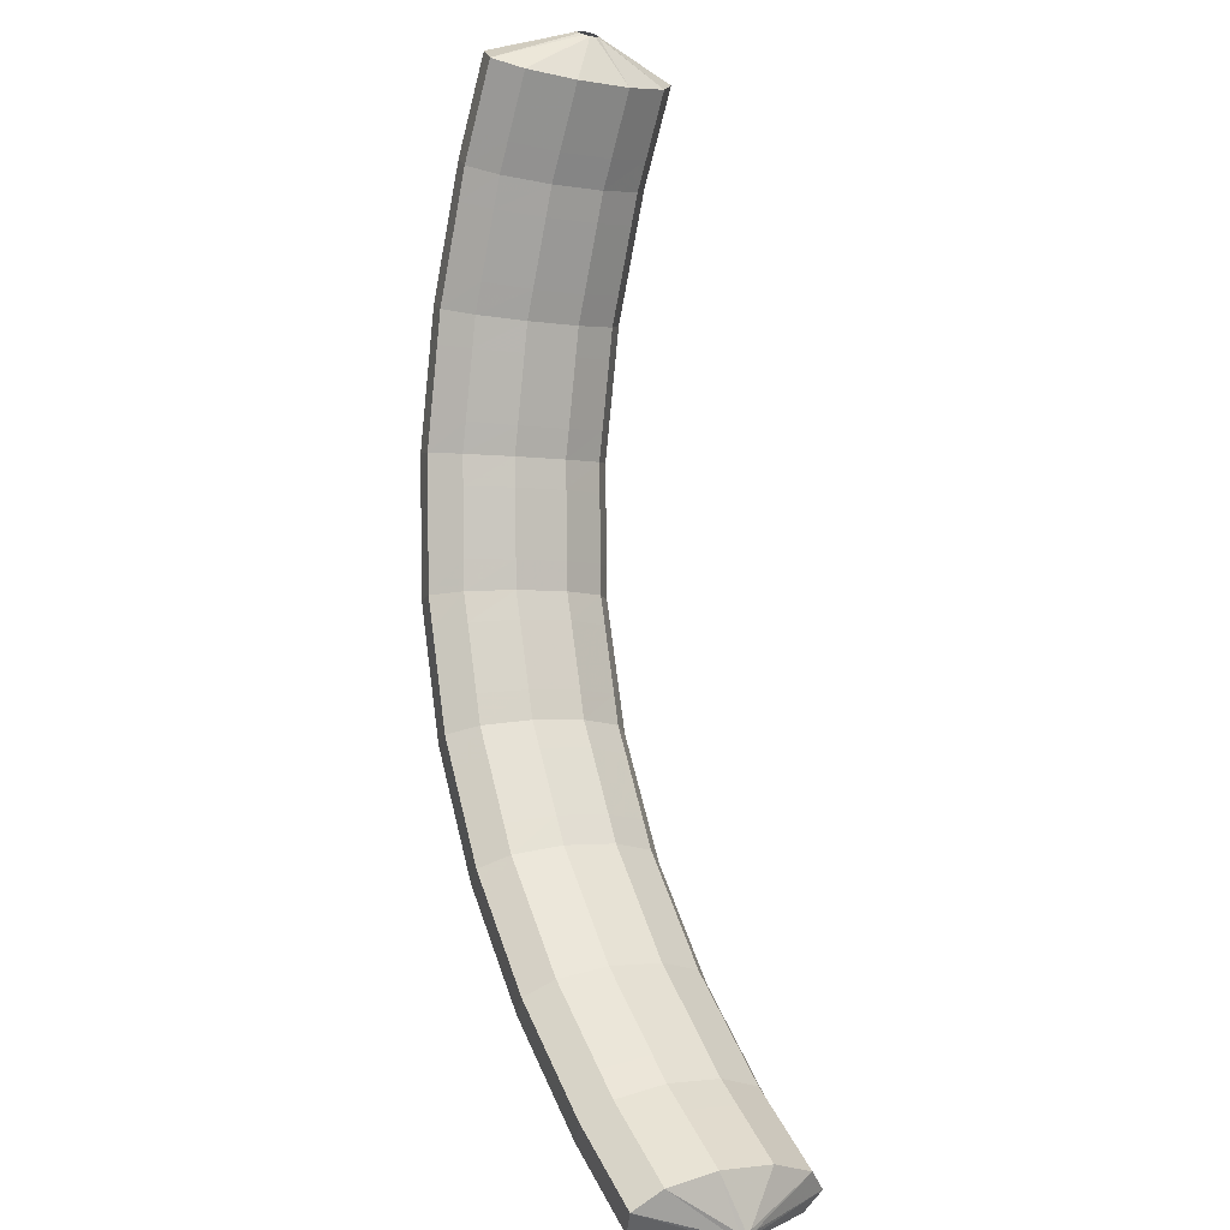
<metadata>
{"format":"obj","ext":"obj","renderer":"f3d","projection":"perspective","resolution":1024,"background":"white","views":[{"elev":-66.2,"azim":89.1,"up":"+Y"}]}
</metadata>
<code>
g tube1
v 161.9 163.3 121.8
v 161.8 163.4 121.5
v 161.7 163.3 121.3
v 161.7 163.1 121.1
v 161.7 162.8 121.1
v 161.8 162.6 121.2
v 161.8 162.4 121.4
v 161.9 162.4 121.7
v 161.9 162.6 121.9
v 161.9 162.9 122
v 161.9 163.1 122
v 161.9 163.3 121.8
v 160.4 165 123.2
v 159.7 166 120.7
v 159.2 166 118.6
v 159 164.9 117.6
v 159.2 163.3 118
v 159.7 161.4 119.6
v 160.3 160.1 122
v 160.9 159.6 124.3
v 161.3 160.1 125.9
v 161.3 161.5 126.3
v 160.9 163.3 125.2
v 160.4 165 123.2
v 158.7 164.9 123.6
v 158.1 165.9 121.1
v 157.6 165.9 119
v 157.4 164.9 118
v 157.6 163.2 118.4
v 158 161.3 120
v 158.7 160 122.4
v 159.3 159.5 124.7
v 159.6 160 126.3
v 159.6 161.4 126.7
v 159.3 163.3 125.6
v 158.7 164.9 123.6
v 157.1 164.8 123.9
v 156.4 165.8 121.5
v 155.9 165.8 119.4
v 155.7 164.8 118.4
v 155.9 163.1 118.7
v 156.4 161.3 120.4
v 157 159.9 122.8
v 157.6 159.4 125.1
v 158 159.9 126.7
v 158 161.3 127.1
v 157.6 163.2 126
v 157.1 164.8 123.9
v 155.3 164.7 124.4
v 154.6 165.7 121.9
v 154.2 165.7 119.8
v 154.1 164.7 118.8
v 154.4 163 119.1
v 154.9 161.2 120.7
v 155.5 159.8 123.1
v 156.1 159.3 125.5
v 156.3 159.9 127.1
v 156.3 161.3 127.5
v 155.9 163.1 126.5
v 155.3 164.7 124.4
v 153.5 164.5 124.7
v 152.9 165.4 122.2
v 152.5 165.4 120.1
v 152.5 164.4 119.1
v 152.8 162.8 119.4
v 153.4 160.9 121
v 154 159.6 123.4
v 154.5 159.1 125.8
v 154.7 159.6 127.4
v 154.6 161 127.8
v 154.1 162.8 126.8
v 153.5 164.5 124.7
v 151.8 164.2 125
v 151.2 165.2 122.5
v 150.9 165.2 120.4
v 150.8 164.2 119.3
v 151.2 162.5 119.7
v 151.8 160.7 121.3
v 152.4 159.3 123.6
v 152.9 158.8 126
v 153.1 159.3 127.7
v 152.9 160.7 128.1
v 152.4 162.5 127
v 151.8 164.2 125
v 150.2 163.9 125.2
v 149.6 164.9 122.8
v 149.2 164.9 120.7
v 149.2 163.9 119.6
v 149.5 162.2 119.9
v 150.1 160.4 121.6
v 150.7 159 123.9
v 151.2 158.5 126.3
v 151.4 159.1 128
v 151.3 160.4 128.3
v 150.8 162.3 127.3
v 150.2 163.9 125.2
v 148.3 163.6 125.6
v 147.8 164.6 123.1
v 147.5 164.6 121
v 147.6 163.6 119.9
v 148 162 120.2
v 148.6 160.2 121.8
v 149.3 158.8 124.2
v 149.7 158.3 126.6
v 149.8 158.8 128.2
v 149.5 160.2 128.6
v 149 162 127.6
v 148.3 163.6 125.6
v 146.5 163.1 125.7
v 146 164.1 123.2
v 145.8 164.1 121.1
v 146 163.1 120
v 146.5 161.5 120.3
v 147.2 159.7 121.9
v 147.9 158.3 124.3
v 148.2 157.8 126.7
v 148.2 158.3 128.4
v 147.8 159.6 128.8
v 147.2 161.4 127.8
v 146.5 163.1 125.7
v 144.9 162.6 125.9
v 144.4 163.5 123.4
v 144.2 163.6 121.2
v 144.4 162.6 120.2
v 144.9 161 120.5
v 145.6 159.2 122.1
v 146.2 157.8 124.4
v 146.6 157.3 126.8
v 146.6 157.8 128.5
v 146.2 159.1 128.9
v 145.6 160.9 127.9
v 144.9 162.6 125.9
v 143.3 162.1 126
v 142.8 163 123.5
v 142.6 163.1 121.4
v 142.8 162.1 120.3
v 143.3 160.5 120.6
v 144 158.7 122.2
v 144.6 157.3 124.6
v 145 156.8 127
v 145 157.3 128.6
v 144.6 158.6 129.1
v 144 160.4 128.1
v 143.3 162.1 126
v 141.4 161.5 126.1
v 141 162.5 123.7
v 140.9 162.5 121.5
v 141.2 161.6 120.4
v 141.9 160.1 120.7
v 142.6 158.3 122.3
v 143.3 156.9 124.7
v 143.6 156.4 127.1
v 143.4 156.8 128.8
v 142.9 158.1 129.2
v 142.2 159.8 128.2
v 141.4 161.5 126.1
v 139.7 160.6 126.1
v 139.3 161.6 123.6
v 139.3 161.7 121.5
v 139.7 160.9 120.4
v 140.5 159.4 120.7
v 141.3 157.6 122.3
v 142 156.3 124.7
v 142.2 155.7 127.1
v 142 156 128.7
v 141.3 157.3 129.2
v 140.5 159 128.2
v 139.7 160.6 126.1
v 138.2 159.8 126.1
v 137.8 160.9 123.6
v 137.8 161 121.4
v 138.2 160.1 120.4
v 139 158.6 120.7
v 139.8 156.9 122.2
v 140.5 155.5 124.6
v 140.7 154.9 127
v 140.4 155.3 128.7
v 139.8 156.5 129.1
v 139 158.2 128.1
v 138.2 159.8 126.1
v 136.7 159.1 126
v 136.2 160.1 123.5
v 136.3 160.2 121.4
v 136.7 159.4 120.3
v 137.5 157.8 120.6
v 138.3 156.1 122.2
v 138.9 154.7 124.6
v 139.2 154.1 127
v 138.9 154.5 128.7
v 138.3 155.7 129.1
v 137.5 157.4 128.1
v 136.7 159.1 126
v 135 158.2 126
v 134.5 159.2 123.5
v 134.6 159.4 121.4
v 135.2 158.6 120.3
v 136.1 157.1 120.6
v 137 155.5 122.2
v 137.7 154.1 124.5
v 137.8 153.5 127
v 137.5 153.8 128.6
v 136.7 154.9 129
v 135.8 156.6 128
v 135 158.2 126
v 133.4 157 125.7
v 133 158.1 123.2
v 133.2 158.3 121.1
v 133.9 157.6 120
v 135 156.2 120.4
v 135.9 154.6 122
v 136.6 153.2 124.3
v 136.7 152.5 126.7
v 136.2 152.8 128.4
v 135.3 153.8 128.8
v 134.2 155.4 127.8
v 133.4 157 125.7
v 132.1 156 125.5
v 131.7 157 123
v 131.9 157.3 120.9
v 132.6 156.6 119.8
v 133.6 155.2 120.1
v 134.6 153.6 121.7
v 135.2 152.2 124.1
v 135.3 151.5 126.5
v 134.8 151.7 128.1
v 133.9 152.8 128.5
v 132.9 154.4 127.5
v 132.1 156 125.5
v 130.8 154.9 125.2
v 130.4 156 122.7
v 130.6 156.2 120.6
v 131.3 155.6 119.6
v 132.3 154.2 119.9
v 133.3 152.5 121.5
v 133.9 151.2 123.9
v 134 150.5 126.3
v 133.5 150.7 127.9
v 132.6 151.8 128.3
v 131.6 153.4 127.3
v 130.8 154.9 125.2
v 129.2 153.7 124.9
v 128.9 154.8 122.5
v 129.2 155.2 120.4
v 130 154.6 119.3
v 131.1 153.3 119.7
v 132.1 151.7 121.3
v 132.8 150.3 123.7
v 132.8 149.6 126
v 132.2 149.7 127.7
v 131.2 150.7 128
v 130.1 152.2 127
v 129.2 153.7 124.9
v 128 152.3 124.5
v 127.6 153.5 122
v 128 153.9 119.9
v 128.9 153.4 118.9
v 130.1 152.2 119.3
v 131.2 150.6 120.9
v 131.9 149.3 123.3
v 131.8 148.5 125.7
v 131.2 148.5 127.3
v 130 149.4 127.6
v 128.9 150.8 126.5
v 128 152.3 124.5
v 126.9 151.1 124
v 126.6 152.2 121.6
v 126.9 152.6 119.5
v 127.8 152.1 118.5
v 129 150.9 118.9
v 130.1 149.4 120.5
v 130.8 148 122.9
v 130.7 147.3 125.2
v 130.1 147.3 126.8
v 129 148.2 127.2
v 127.8 149.6 126.1
v 126.9 151.1 124
v 125.8 149.9 123.6
v 125.5 151 121.1
v 125.8 151.4 119.1
v 126.8 150.9 118.1
v 128 149.7 118.5
v 129 148.2 120.1
v 129.7 146.8 122.5
v 129.6 146 124.8
v 129 146.1 126.4
v 127.9 147 126.8
v 126.7 148.4 125.7
v 125.8 149.9 123.6
v 124.5 148.5 123.1
v 124.3 149.7 120.7
v 124.7 150.1 118.6
v 125.7 149.7 117.7
v 126.9 148.6 118.1
v 128.1 147.1 119.7
v 128.7 145.8 122.1
v 128.6 144.9 124.4
v 127.9 144.9 126
v 126.7 145.7 126.3
v 125.5 147 125.2
v 124.5 148.5 123.1
v 123.6 147 122.5
v 123.3 148.2 120.1
v 123.8 148.7 118.1
v 124.8 148.4 117.1
v 126.2 147.4 117.6
v 127.3 146 119.2
v 128 144.6 121.6
v 127.9 143.7 123.9
v 127.1 143.6 125.5
v 125.8 144.2 125.7
v 124.5 145.5 124.6
v 123.6 147 122.5
v 122.7 145.6 122
v 122.4 146.8 119.5
v 122.9 147.3 117.5
v 124 147 116.6
v 125.3 146 117
v 126.5 144.6 118.7
v 127.1 143.2 121.1
v 127 142.3 123.4
v 126.2 142.2 124.9
v 125 142.9 125.2
v 123.7 144.2 124.1
v 122.7 145.6 122
v 121.9 144.3 121.4
v 121.6 145.5 118.9
v 122.1 146 116.9
v 123.1 145.7 116
v 124.5 144.7 116.4
v 125.6 143.2 118.1
v 126.3 141.9 120.5
v 126.2 141 122.8
v 125.4 140.9 124.4
v 124.1 141.5 124.6
v 122.8 142.8 123.5
v 121.9 144.3 121.4
v 120.9 142.8 120.8
v 120.7 144 118.3
v 121.2 144.6 116.4
v 122.3 144.4 115.5
v 123.7 143.4 115.9
v 124.9 142 117.6
v 125.5 140.7 120
v 125.4 139.7 122.3
v 124.5 139.5 123.8
v 123.2 140.1 124
v 121.9 141.3 122.9
v 120.9 142.8 120.8
v 120.2 141.2 120.1
v 120 142.4 117.6
v 120.5 143.1 115.7
v 121.7 143 114.8
v 123.1 142.1 115.3
v 124.3 140.8 117
v 124.9 139.4 119.4
v 124.8 138.4 121.7
v 123.9 138.1 123.2
v 122.6 138.6 123.3
v 121.2 139.8 122.2
v 120.2 141.2 120.1
v 119.6 139.8 119.4
v 119.3 141 117
v 119.9 141.7 115
v 121 141.5 114.2
v 122.4 140.7 114.7
v 123.7 139.3 116.4
v 124.3 138 118.8
v 124.1 137 121
v 123.3 136.7 122.5
v 121.9 137.2 122.7
v 120.5 138.4 121.5
v 119.6 139.8 119.4
v 118.9 138.4 118.7
v 118.7 139.6 116.3
v 119.2 140.2 114.4
v 120.4 140.1 113.5
v 121.8 139.2 114
v 123 137.9 115.7
v 123.7 136.5 118.1
v 123.5 135.5 120.4
v 122.6 135.3 121.8
v 121.3 135.8 122
v 119.9 136.9 120.9
v 118.9 138.4 118.7
v 118.2 136.8 118
v 118 138.1 115.6
v 118.6 138.8 113.7
v 119.8 138.7 112.9
v 121.2 137.9 113.4
v 122.4 136.6 115.1
v 123.1 135.2 117.5
v 122.9 134.2 119.8
v 122 133.9 121.2
v 120.6 134.3 121.4
v 119.2 135.4 120.2
v 118.2 136.8 118
v 117.7 135.2 117.3
v 117.5 136.5 114.8
v 118.1 137.3 112.9
v 119.3 137.3 112.1
v 120.8 136.5 112.7
v 122 135.3 114.5
v 122.6 133.9 116.8
v 122.5 132.8 119.1
v 121.5 132.4 120.5
v 120.1 132.8 120.6
v 118.7 133.9 119.4
v 117.7 135.2 117.3
v 117.3 133.8 116.5
v 117 135 114.1
v 117.6 135.8 112.2
v 118.8 135.8 111.4
v 120.3 135.1 112
v 121.5 133.8 113.7
v 122.2 132.4 116.1
v 122 131.4 118.4
v 121.1 131 119.8
v 119.7 131.3 119.9
v 118.3 132.4 118.7
v 117.3 133.8 116.5
v 116.8 132.3 115.8
v 116.6 133.6 113.4
v 117.1 134.3 111.5
v 118.4 134.3 110.7
v 119.8 133.6 111.3
v 121.1 132.3 113
v 121.7 131 115.4
v 121.5 129.9 117.6
v 120.6 129.5 119
v 119.2 129.9 119.2
v 117.8 130.9 118
v 116.8 132.3 115.8
v 118.2 130.6 114.4
v 118.2 130.7 114.2
v 118.4 130.8 114
v 118.6 130.7 113.8
v 118.9 130.7 113.8
v 119.1 130.5 114
v 119.2 130.4 114.2
v 119.1 130.3 114.5
v 118.9 130.3 114.7
v 118.6 130.3 114.7
v 118.3 130.4 114.6
v 118.2 130.6 114.4
f 1 2 14
f 14 13 1
f 2 3 15
f 15 14 2
f 3 4 16
f 16 15 3
f 4 5 17
f 17 16 4
f 5 6 18
f 18 17 5
f 6 7 19
f 19 18 6
f 7 8 20
f 20 19 7
f 8 9 21
f 21 20 8
f 9 10 22
f 22 21 9
f 10 11 23
f 23 22 10
f 11 12 24
f 24 23 11
f 13 14 26
f 26 25 13
f 14 15 27
f 27 26 14
f 15 16 28
f 28 27 15
f 16 17 29
f 29 28 16
f 17 18 30
f 30 29 17
f 18 19 31
f 31 30 18
f 19 20 32
f 32 31 19
f 20 21 33
f 33 32 20
f 21 22 34
f 34 33 21
f 22 23 35
f 35 34 22
f 23 24 36
f 36 35 23
f 25 26 38
f 38 37 25
f 26 27 39
f 39 38 26
f 27 28 40
f 40 39 27
f 28 29 41
f 41 40 28
f 29 30 42
f 42 41 29
f 30 31 43
f 43 42 30
f 31 32 44
f 44 43 31
f 32 33 45
f 45 44 32
f 33 34 46
f 46 45 33
f 34 35 47
f 47 46 34
f 35 36 48
f 48 47 35
f 37 38 50
f 50 49 37
f 38 39 51
f 51 50 38
f 39 40 52
f 52 51 39
f 40 41 53
f 53 52 40
f 41 42 54
f 54 53 41
f 42 43 55
f 55 54 42
f 43 44 56
f 56 55 43
f 44 45 57
f 57 56 44
f 45 46 58
f 58 57 45
f 46 47 59
f 59 58 46
f 47 48 60
f 60 59 47
f 49 50 62
f 62 61 49
f 50 51 63
f 63 62 50
f 51 52 64
f 64 63 51
f 52 53 65
f 65 64 52
f 53 54 66
f 66 65 53
f 54 55 67
f 67 66 54
f 55 56 68
f 68 67 55
f 56 57 69
f 69 68 56
f 57 58 70
f 70 69 57
f 58 59 71
f 71 70 58
f 59 60 72
f 72 71 59
f 61 62 74
f 74 73 61
f 62 63 75
f 75 74 62
f 63 64 76
f 76 75 63
f 64 65 77
f 77 76 64
f 65 66 78
f 78 77 65
f 66 67 79
f 79 78 66
f 67 68 80
f 80 79 67
f 68 69 81
f 81 80 68
f 69 70 82
f 82 81 69
f 70 71 83
f 83 82 70
f 71 72 84
f 84 83 71
f 73 74 86
f 86 85 73
f 74 75 87
f 87 86 74
f 75 76 88
f 88 87 75
f 76 77 89
f 89 88 76
f 77 78 90
f 90 89 77
f 78 79 91
f 91 90 78
f 79 80 92
f 92 91 79
f 80 81 93
f 93 92 80
f 81 82 94
f 94 93 81
f 82 83 95
f 95 94 82
f 83 84 96
f 96 95 83
f 85 86 98
f 98 97 85
f 86 87 99
f 99 98 86
f 87 88 100
f 100 99 87
f 88 89 101
f 101 100 88
f 89 90 102
f 102 101 89
f 90 91 103
f 103 102 90
f 91 92 104
f 104 103 91
f 92 93 105
f 105 104 92
f 93 94 106
f 106 105 93
f 94 95 107
f 107 106 94
f 95 96 108
f 108 107 95
f 97 98 110
f 110 109 97
f 98 99 111
f 111 110 98
f 99 100 112
f 112 111 99
f 100 101 113
f 113 112 100
f 101 102 114
f 114 113 101
f 102 103 115
f 115 114 102
f 103 104 116
f 116 115 103
f 104 105 117
f 117 116 104
f 105 106 118
f 118 117 105
f 106 107 119
f 119 118 106
f 107 108 120
f 120 119 107
f 109 110 122
f 122 121 109
f 110 111 123
f 123 122 110
f 111 112 124
f 124 123 111
f 112 113 125
f 125 124 112
f 113 114 126
f 126 125 113
f 114 115 127
f 127 126 114
f 115 116 128
f 128 127 115
f 116 117 129
f 129 128 116
f 117 118 130
f 130 129 117
f 118 119 131
f 131 130 118
f 119 120 132
f 132 131 119
f 121 122 134
f 134 133 121
f 122 123 135
f 135 134 122
f 123 124 136
f 136 135 123
f 124 125 137
f 137 136 124
f 125 126 138
f 138 137 125
f 126 127 139
f 139 138 126
f 127 128 140
f 140 139 127
f 128 129 141
f 141 140 128
f 129 130 142
f 142 141 129
f 130 131 143
f 143 142 130
f 131 132 144
f 144 143 131
f 133 134 146
f 146 145 133
f 134 135 147
f 147 146 134
f 135 136 148
f 148 147 135
f 136 137 149
f 149 148 136
f 137 138 150
f 150 149 137
f 138 139 151
f 151 150 138
f 139 140 152
f 152 151 139
f 140 141 153
f 153 152 140
f 141 142 154
f 154 153 141
f 142 143 155
f 155 154 142
f 143 144 156
f 156 155 143
f 145 146 158
f 158 157 145
f 146 147 159
f 159 158 146
f 147 148 160
f 160 159 147
f 148 149 161
f 161 160 148
f 149 150 162
f 162 161 149
f 150 151 163
f 163 162 150
f 151 152 164
f 164 163 151
f 152 153 165
f 165 164 152
f 153 154 166
f 166 165 153
f 154 155 167
f 167 166 154
f 155 156 168
f 168 167 155
f 157 158 170
f 170 169 157
f 158 159 171
f 171 170 158
f 159 160 172
f 172 171 159
f 160 161 173
f 173 172 160
f 161 162 174
f 174 173 161
f 162 163 175
f 175 174 162
f 163 164 176
f 176 175 163
f 164 165 177
f 177 176 164
f 165 166 178
f 178 177 165
f 166 167 179
f 179 178 166
f 167 168 180
f 180 179 167
f 169 170 182
f 182 181 169
f 170 171 183
f 183 182 170
f 171 172 184
f 184 183 171
f 172 173 185
f 185 184 172
f 173 174 186
f 186 185 173
f 174 175 187
f 187 186 174
f 175 176 188
f 188 187 175
f 176 177 189
f 189 188 176
f 177 178 190
f 190 189 177
f 178 179 191
f 191 190 178
f 179 180 192
f 192 191 179
f 181 182 194
f 194 193 181
f 182 183 195
f 195 194 182
f 183 184 196
f 196 195 183
f 184 185 197
f 197 196 184
f 185 186 198
f 198 197 185
f 186 187 199
f 199 198 186
f 187 188 200
f 200 199 187
f 188 189 201
f 201 200 188
f 189 190 202
f 202 201 189
f 190 191 203
f 203 202 190
f 191 192 204
f 204 203 191
f 193 194 206
f 206 205 193
f 194 195 207
f 207 206 194
f 195 196 208
f 208 207 195
f 196 197 209
f 209 208 196
f 197 198 210
f 210 209 197
f 198 199 211
f 211 210 198
f 199 200 212
f 212 211 199
f 200 201 213
f 213 212 200
f 201 202 214
f 214 213 201
f 202 203 215
f 215 214 202
f 203 204 216
f 216 215 203
f 205 206 218
f 218 217 205
f 206 207 219
f 219 218 206
f 207 208 220
f 220 219 207
f 208 209 221
f 221 220 208
f 209 210 222
f 222 221 209
f 210 211 223
f 223 222 210
f 211 212 224
f 224 223 211
f 212 213 225
f 225 224 212
f 213 214 226
f 226 225 213
f 214 215 227
f 227 226 214
f 215 216 228
f 228 227 215
f 217 218 230
f 230 229 217
f 218 219 231
f 231 230 218
f 219 220 232
f 232 231 219
f 220 221 233
f 233 232 220
f 221 222 234
f 234 233 221
f 222 223 235
f 235 234 222
f 223 224 236
f 236 235 223
f 224 225 237
f 237 236 224
f 225 226 238
f 238 237 225
f 226 227 239
f 239 238 226
f 227 228 240
f 240 239 227
f 229 230 242
f 242 241 229
f 230 231 243
f 243 242 230
f 231 232 244
f 244 243 231
f 232 233 245
f 245 244 232
f 233 234 246
f 246 245 233
f 234 235 247
f 247 246 234
f 235 236 248
f 248 247 235
f 236 237 249
f 249 248 236
f 237 238 250
f 250 249 237
f 238 239 251
f 251 250 238
f 239 240 252
f 252 251 239
f 241 242 254
f 254 253 241
f 242 243 255
f 255 254 242
f 243 244 256
f 256 255 243
f 244 245 257
f 257 256 244
f 245 246 258
f 258 257 245
f 246 247 259
f 259 258 246
f 247 248 260
f 260 259 247
f 248 249 261
f 261 260 248
f 249 250 262
f 262 261 249
f 250 251 263
f 263 262 250
f 251 252 264
f 264 263 251
f 253 254 266
f 266 265 253
f 254 255 267
f 267 266 254
f 255 256 268
f 268 267 255
f 256 257 269
f 269 268 256
f 257 258 270
f 270 269 257
f 258 259 271
f 271 270 258
f 259 260 272
f 272 271 259
f 260 261 273
f 273 272 260
f 261 262 274
f 274 273 261
f 262 263 275
f 275 274 262
f 263 264 276
f 276 275 263
f 265 266 278
f 278 277 265
f 266 267 279
f 279 278 266
f 267 268 280
f 280 279 267
f 268 269 281
f 281 280 268
f 269 270 282
f 282 281 269
f 270 271 283
f 283 282 270
f 271 272 284
f 284 283 271
f 272 273 285
f 285 284 272
f 273 274 286
f 286 285 273
f 274 275 287
f 287 286 274
f 275 276 288
f 288 287 275
f 277 278 290
f 290 289 277
f 278 279 291
f 291 290 278
f 279 280 292
f 292 291 279
f 280 281 293
f 293 292 280
f 281 282 294
f 294 293 281
f 282 283 295
f 295 294 282
f 283 284 296
f 296 295 283
f 284 285 297
f 297 296 284
f 285 286 298
f 298 297 285
f 286 287 299
f 299 298 286
f 287 288 300
f 300 299 287
f 289 290 302
f 302 301 289
f 290 291 303
f 303 302 290
f 291 292 304
f 304 303 291
f 292 293 305
f 305 304 292
f 293 294 306
f 306 305 293
f 294 295 307
f 307 306 294
f 295 296 308
f 308 307 295
f 296 297 309
f 309 308 296
f 297 298 310
f 310 309 297
f 298 299 311
f 311 310 298
f 299 300 312
f 312 311 299
f 301 302 314
f 314 313 301
f 302 303 315
f 315 314 302
f 303 304 316
f 316 315 303
f 304 305 317
f 317 316 304
f 305 306 318
f 318 317 305
f 306 307 319
f 319 318 306
f 307 308 320
f 320 319 307
f 308 309 321
f 321 320 308
f 309 310 322
f 322 321 309
f 310 311 323
f 323 322 310
f 311 312 324
f 324 323 311
f 313 314 326
f 326 325 313
f 314 315 327
f 327 326 314
f 315 316 328
f 328 327 315
f 316 317 329
f 329 328 316
f 317 318 330
f 330 329 317
f 318 319 331
f 331 330 318
f 319 320 332
f 332 331 319
f 320 321 333
f 333 332 320
f 321 322 334
f 334 333 321
f 322 323 335
f 335 334 322
f 323 324 336
f 336 335 323
f 325 326 338
f 338 337 325
f 326 327 339
f 339 338 326
f 327 328 340
f 340 339 327
f 328 329 341
f 341 340 328
f 329 330 342
f 342 341 329
f 330 331 343
f 343 342 330
f 331 332 344
f 344 343 331
f 332 333 345
f 345 344 332
f 333 334 346
f 346 345 333
f 334 335 347
f 347 346 334
f 335 336 348
f 348 347 335
f 337 338 350
f 350 349 337
f 338 339 351
f 351 350 338
f 339 340 352
f 352 351 339
f 340 341 353
f 353 352 340
f 341 342 354
f 354 353 341
f 342 343 355
f 355 354 342
f 343 344 356
f 356 355 343
f 344 345 357
f 357 356 344
f 345 346 358
f 358 357 345
f 346 347 359
f 359 358 346
f 347 348 360
f 360 359 347
f 349 350 362
f 362 361 349
f 350 351 363
f 363 362 350
f 351 352 364
f 364 363 351
f 352 353 365
f 365 364 352
f 353 354 366
f 366 365 353
f 354 355 367
f 367 366 354
f 355 356 368
f 368 367 355
f 356 357 369
f 369 368 356
f 357 358 370
f 370 369 357
f 358 359 371
f 371 370 358
f 359 360 372
f 372 371 359
f 361 362 374
f 374 373 361
f 362 363 375
f 375 374 362
f 363 364 376
f 376 375 363
f 364 365 377
f 377 376 364
f 365 366 378
f 378 377 365
f 366 367 379
f 379 378 366
f 367 368 380
f 380 379 367
f 368 369 381
f 381 380 368
f 369 370 382
f 382 381 369
f 370 371 383
f 383 382 370
f 371 372 384
f 384 383 371
f 373 374 386
f 386 385 373
f 374 375 387
f 387 386 374
f 375 376 388
f 388 387 375
f 376 377 389
f 389 388 376
f 377 378 390
f 390 389 377
f 378 379 391
f 391 390 378
f 379 380 392
f 392 391 379
f 380 381 393
f 393 392 380
f 381 382 394
f 394 393 381
f 382 383 395
f 395 394 382
f 383 384 396
f 396 395 383
f 385 386 398
f 398 397 385
f 386 387 399
f 399 398 386
f 387 388 400
f 400 399 387
f 388 389 401
f 401 400 388
f 389 390 402
f 402 401 389
f 390 391 403
f 403 402 390
f 391 392 404
f 404 403 391
f 392 393 405
f 405 404 392
f 393 394 406
f 406 405 393
f 394 395 407
f 407 406 394
f 395 396 408
f 408 407 395
f 397 398 410
f 410 409 397
f 398 399 411
f 411 410 398
f 399 400 412
f 412 411 399
f 400 401 413
f 413 412 400
f 401 402 414
f 414 413 401
f 402 403 415
f 415 414 402
f 403 404 416
f 416 415 403
f 404 405 417
f 417 416 404
f 405 406 418
f 418 417 405
f 406 407 419
f 419 418 406
f 407 408 420
f 420 419 407
f 409 410 422
f 422 421 409
f 410 411 423
f 423 422 410
f 411 412 424
f 424 423 411
f 412 413 425
f 425 424 412
f 413 414 426
f 426 425 413
f 414 415 427
f 427 426 414
f 415 416 428
f 428 427 415
f 416 417 429
f 429 428 416
f 417 418 430
f 430 429 417
f 418 419 431
f 431 430 418
f 419 420 432
f 432 431 419
f 421 422 434
f 434 433 421
f 422 423 435
f 435 434 422
f 423 424 436
f 436 435 423
f 424 425 437
f 437 436 424
f 425 426 438
f 438 437 425
f 426 427 439
f 439 438 426
f 427 428 440
f 440 439 427
f 428 429 441
f 441 440 428
f 429 430 442
f 442 441 429
f 430 431 443
f 443 442 430
f 431 432 444
f 444 443 431
g

</code>
